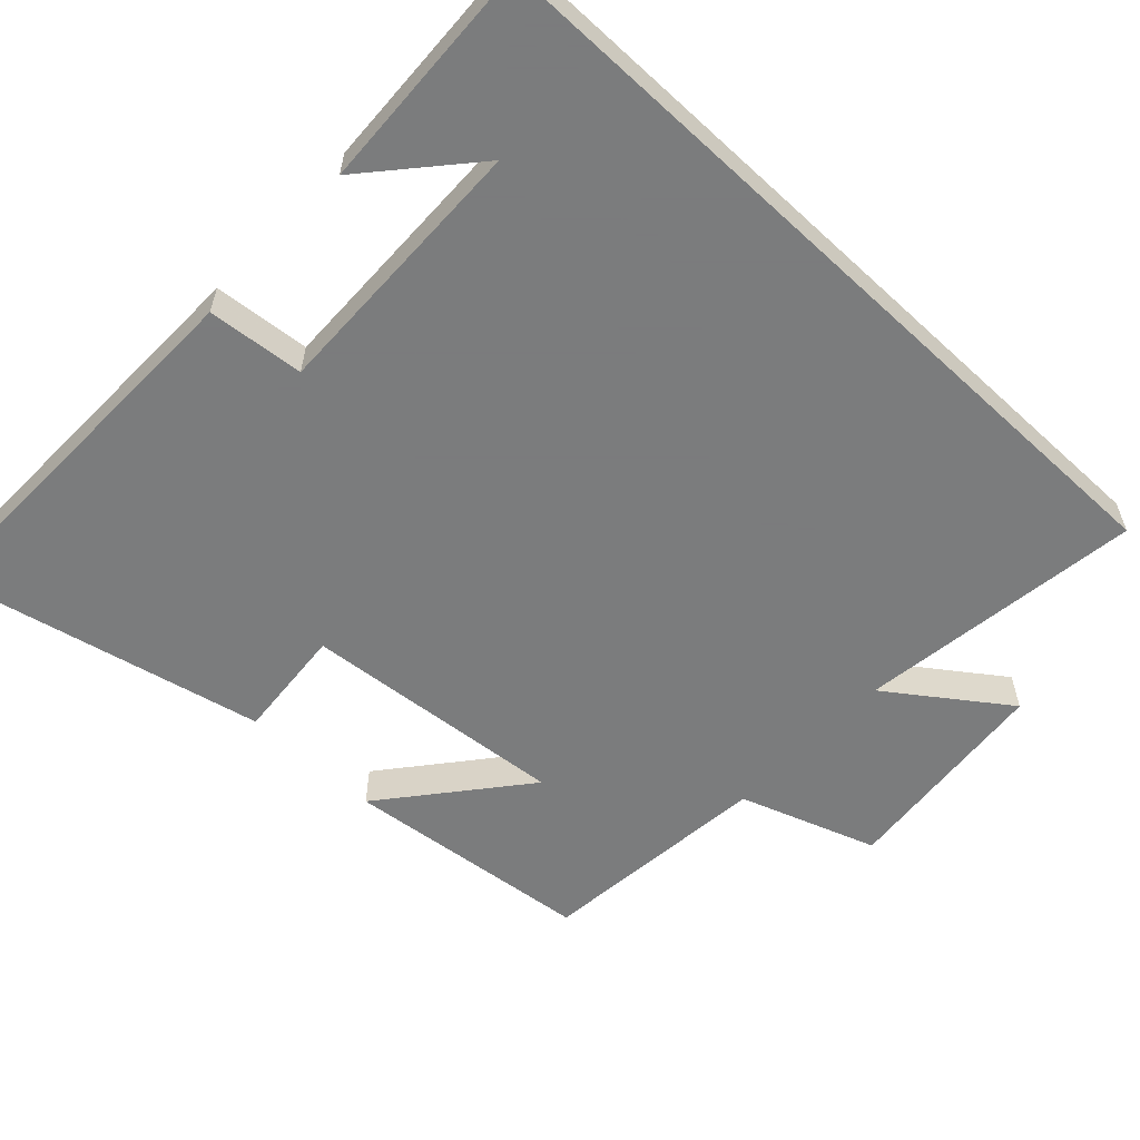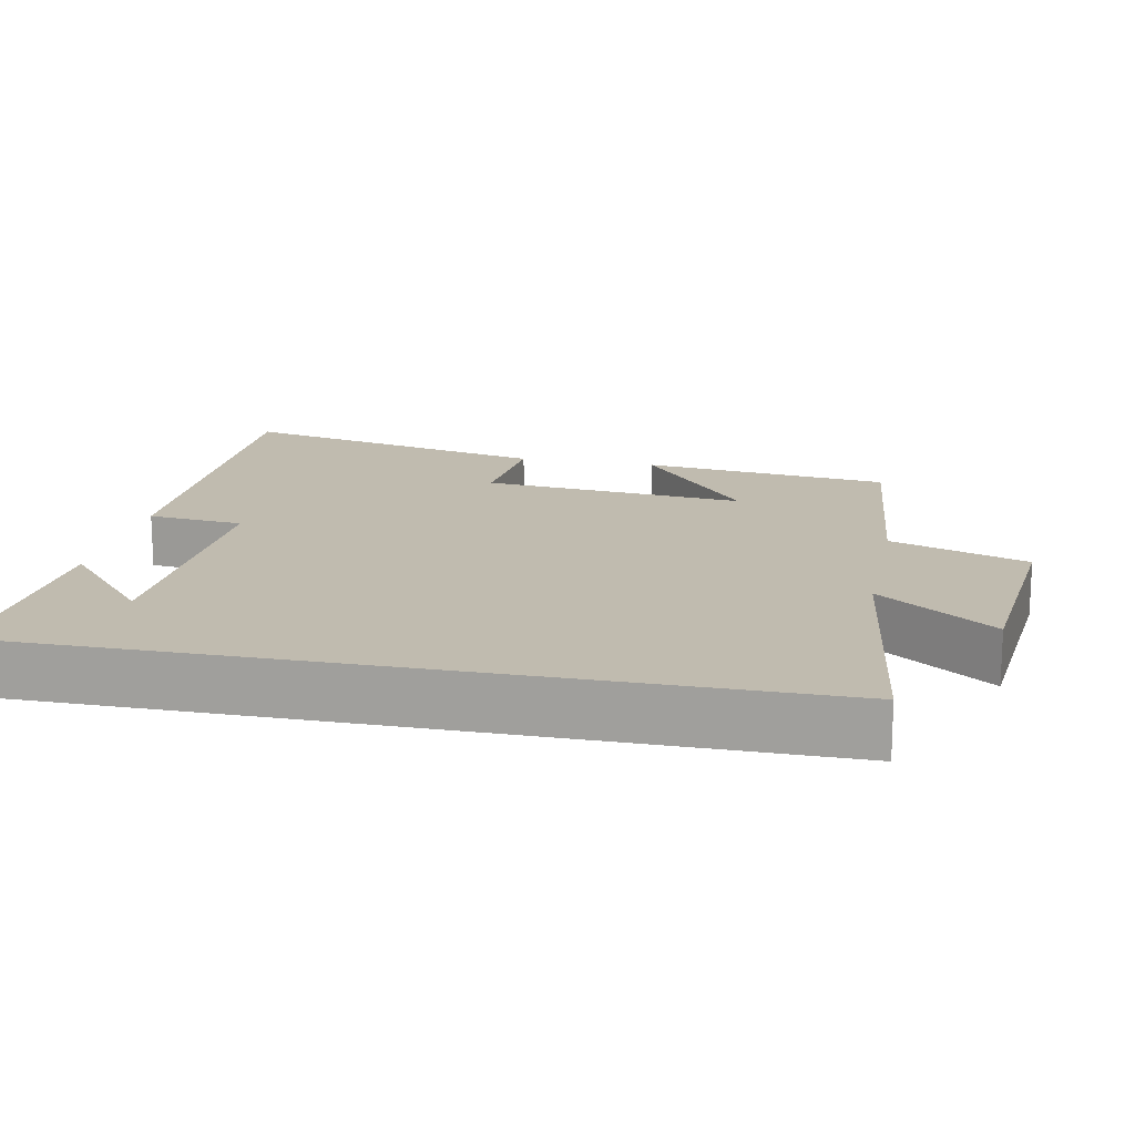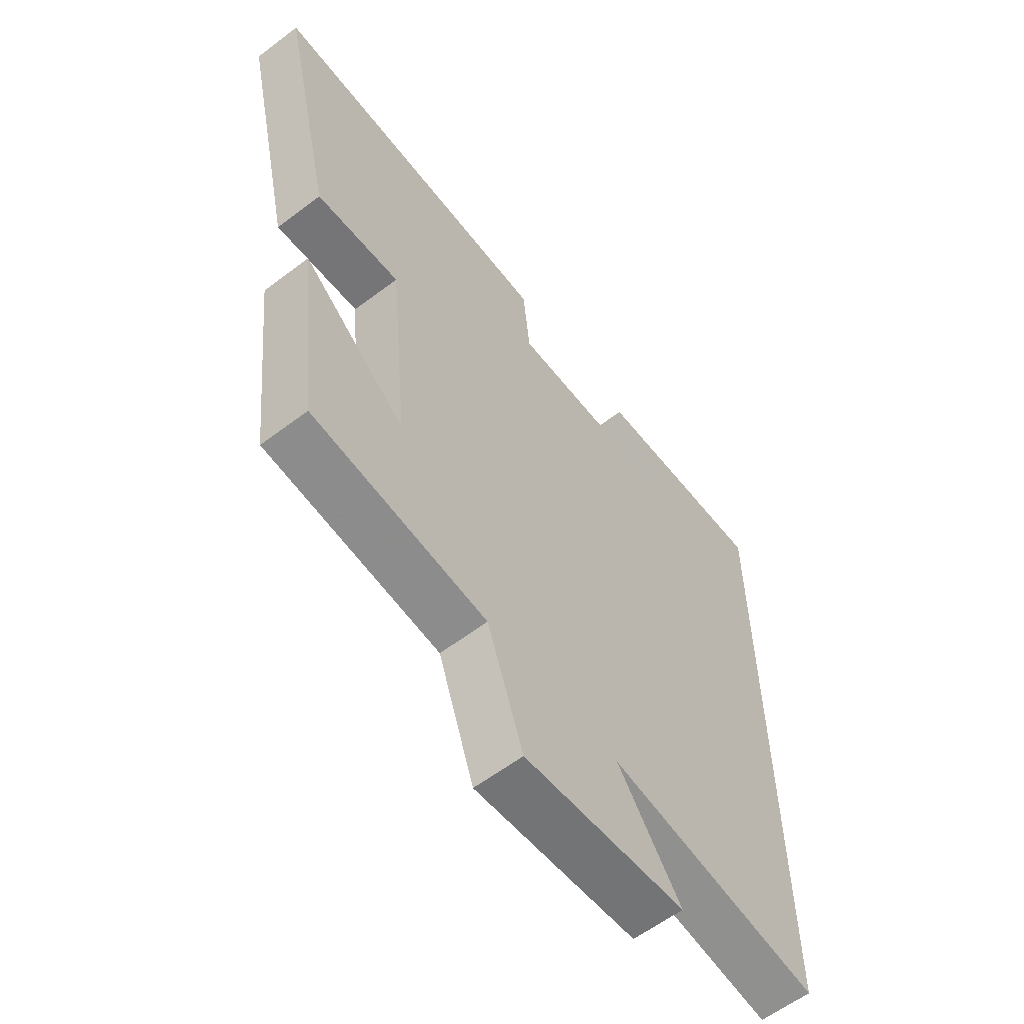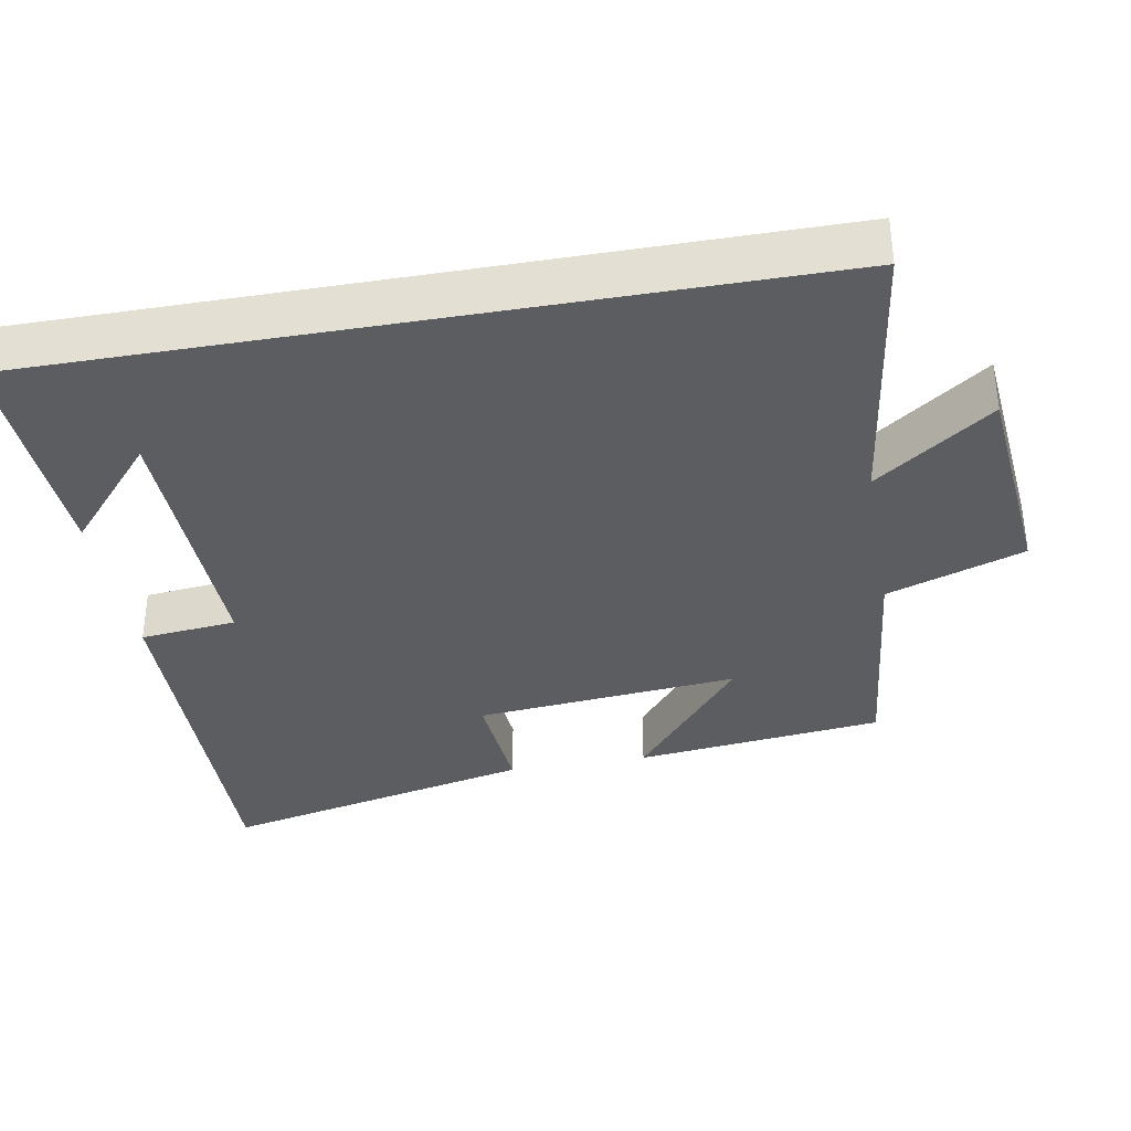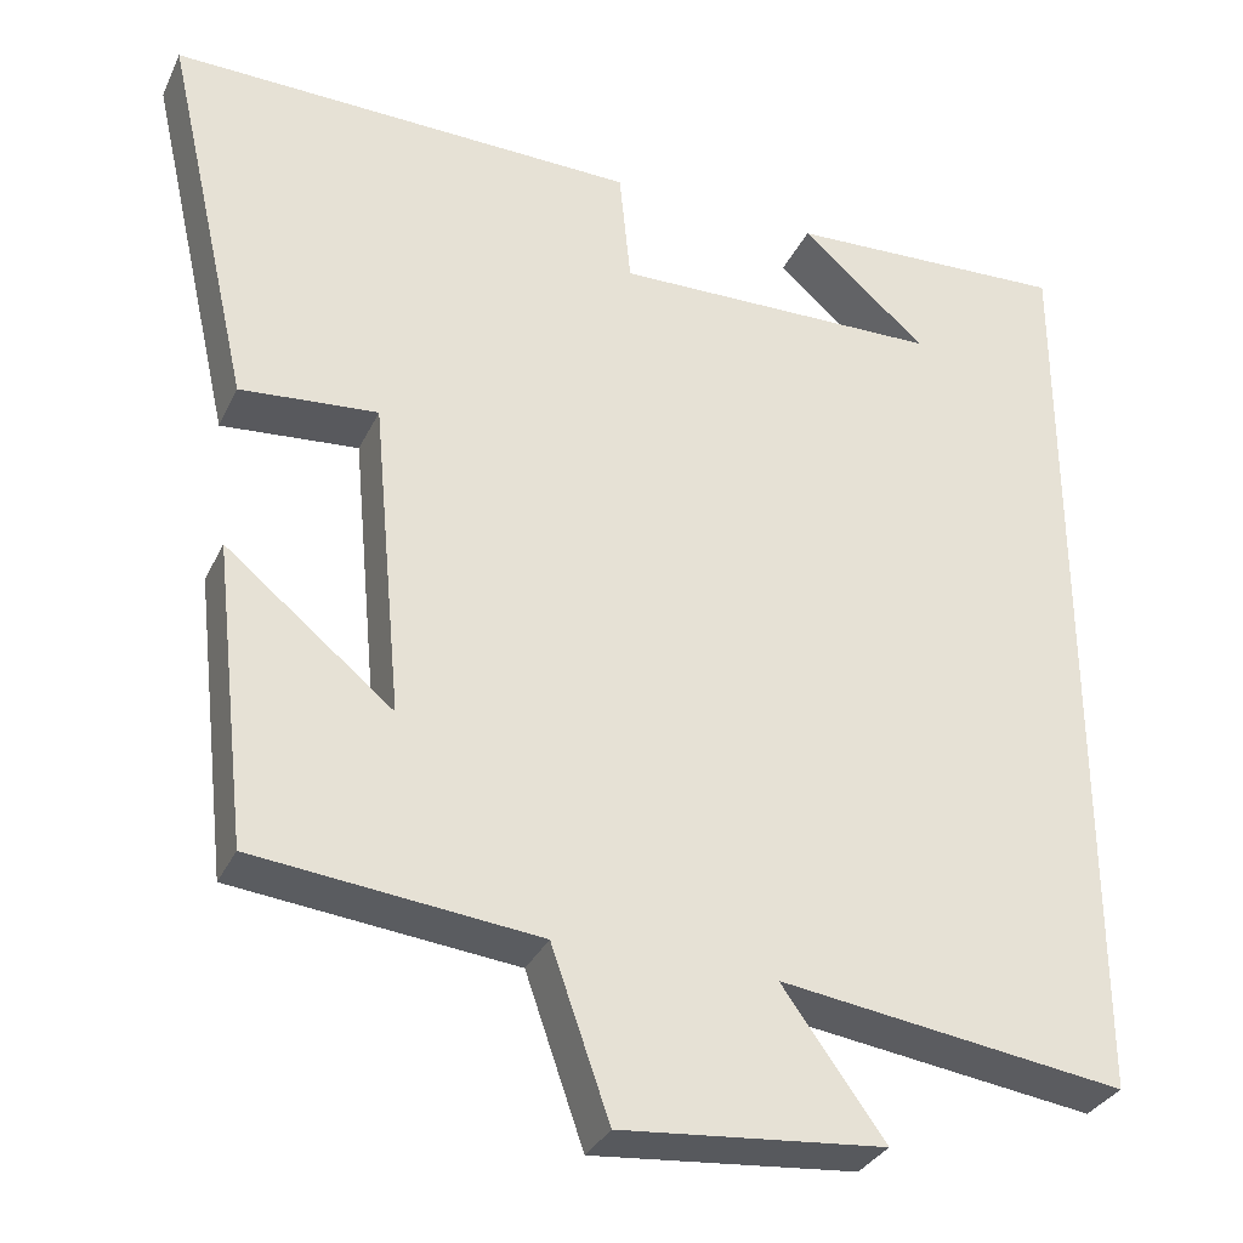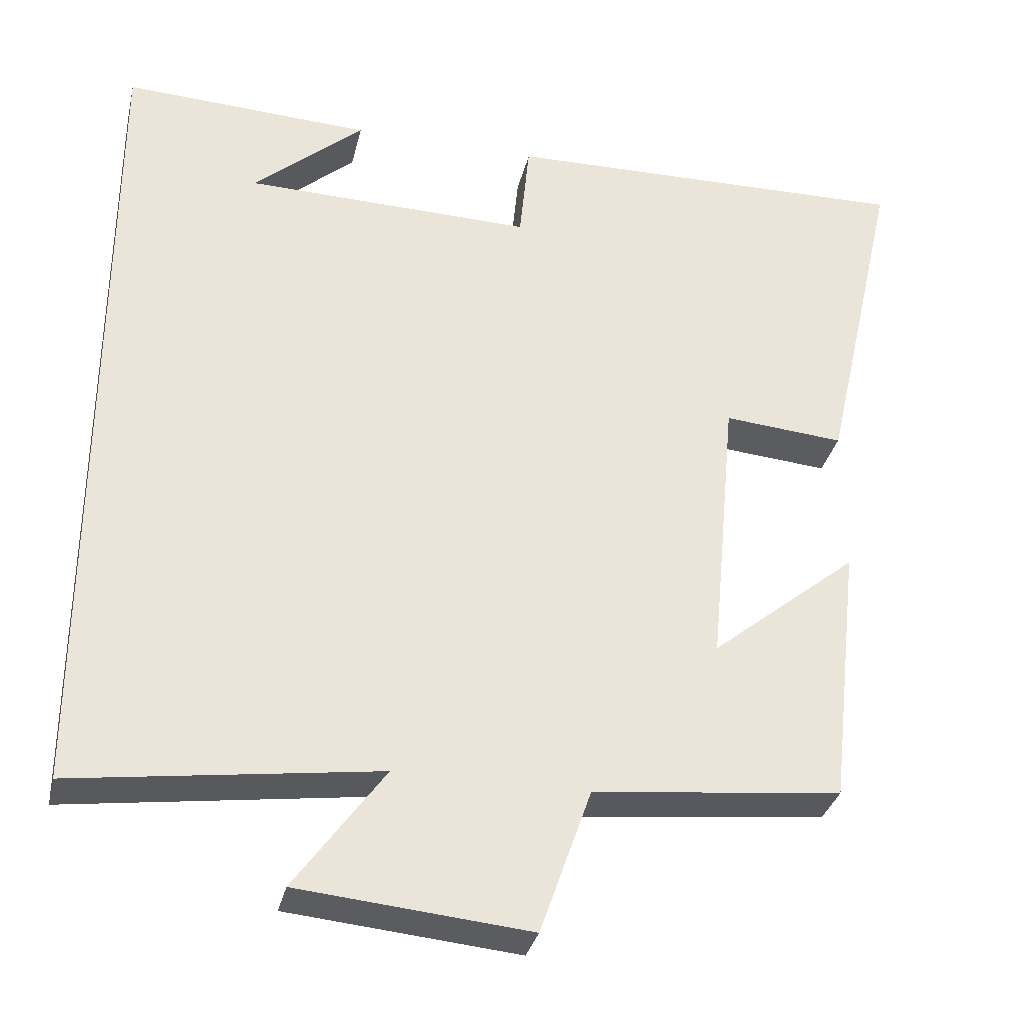
<metadata>
{"format":"obj","ext":"obj","renderer":"f3d","projection":"perspective","resolution":1024,"background":"white","views":[{"elev":-58.6,"azim":46.8,"up":"+Y"},{"elev":16.0,"azim":101.6,"up":"+Y"},{"elev":-60.1,"azim":-52.2,"up":"+Z"},{"elev":-35.5,"azim":100.1,"up":"+Y"},{"elev":-32.4,"azim":-22.3,"up":"+Z"},{"elev":-32.9,"azim":167.0,"up":"+Z"}]}
</metadata>
<code>
v 0.5 0.07 -0.554
v 0.108 0.07 -0.5
v 0.224 0.07 -0.661
v -0.074 0.07 -0.689
v -0.14 0.07 -0.5
v -0.461 0.07 -0.466
v -0.5 0.07 -0.123
v -0.31 0.07 -0.278
v -0.344 0.07 0.086
v -0.5 0.07 0.073
v -0.599 0.07 0.511
v -0.066 0.07 0.5
v -0.053 0.07 0.367
v 0.321 0.07 0.375
v 0.178 0.07 0.5
v 0.5 0.07 0.515
v 0.5 0 -0.554
v 0.108 0 -0.5
v 0.224 0 -0.661
v -0.074 0 -0.689
v -0.14 0 -0.5
v -0.461 0 -0.466
v -0.5 0 -0.123
v -0.31 0 -0.278
v -0.344 0 0.086
v -0.5 0 0.073
v -0.599 0 0.511
v -0.066 0 0.5
v -0.053 0 0.367
v 0.321 0 0.375
v 0.178 0 0.5
v 0.5 0 0.515
f 14 15 16
f 14 16 1 2
f 13 14 2
f 11 12 13
f 10 11 13
f 9 10 13
f 8 9 13 2
f 5 6 7 8
f 5 8 2 3
f 3 4 5
f 32 31 30
f 18 17 32 30
f 18 30 29
f 29 28 27
f 29 27 26
f 29 26 25
f 18 29 25 24
f 24 23 22 21
f 19 18 24 21
f 21 20 19
f 1 17 18 2
f 2 18 19 3
f 3 19 20 4
f 4 20 21 5
f 5 21 22 6
f 6 22 23 7
f 7 23 24 8
f 8 24 25 9
f 9 25 26 10
f 10 26 27 11
f 11 27 28 12
f 12 28 29 13
f 13 29 30 14
f 14 30 31 15
f 15 31 32 16
f 16 32 17 1

</code>
